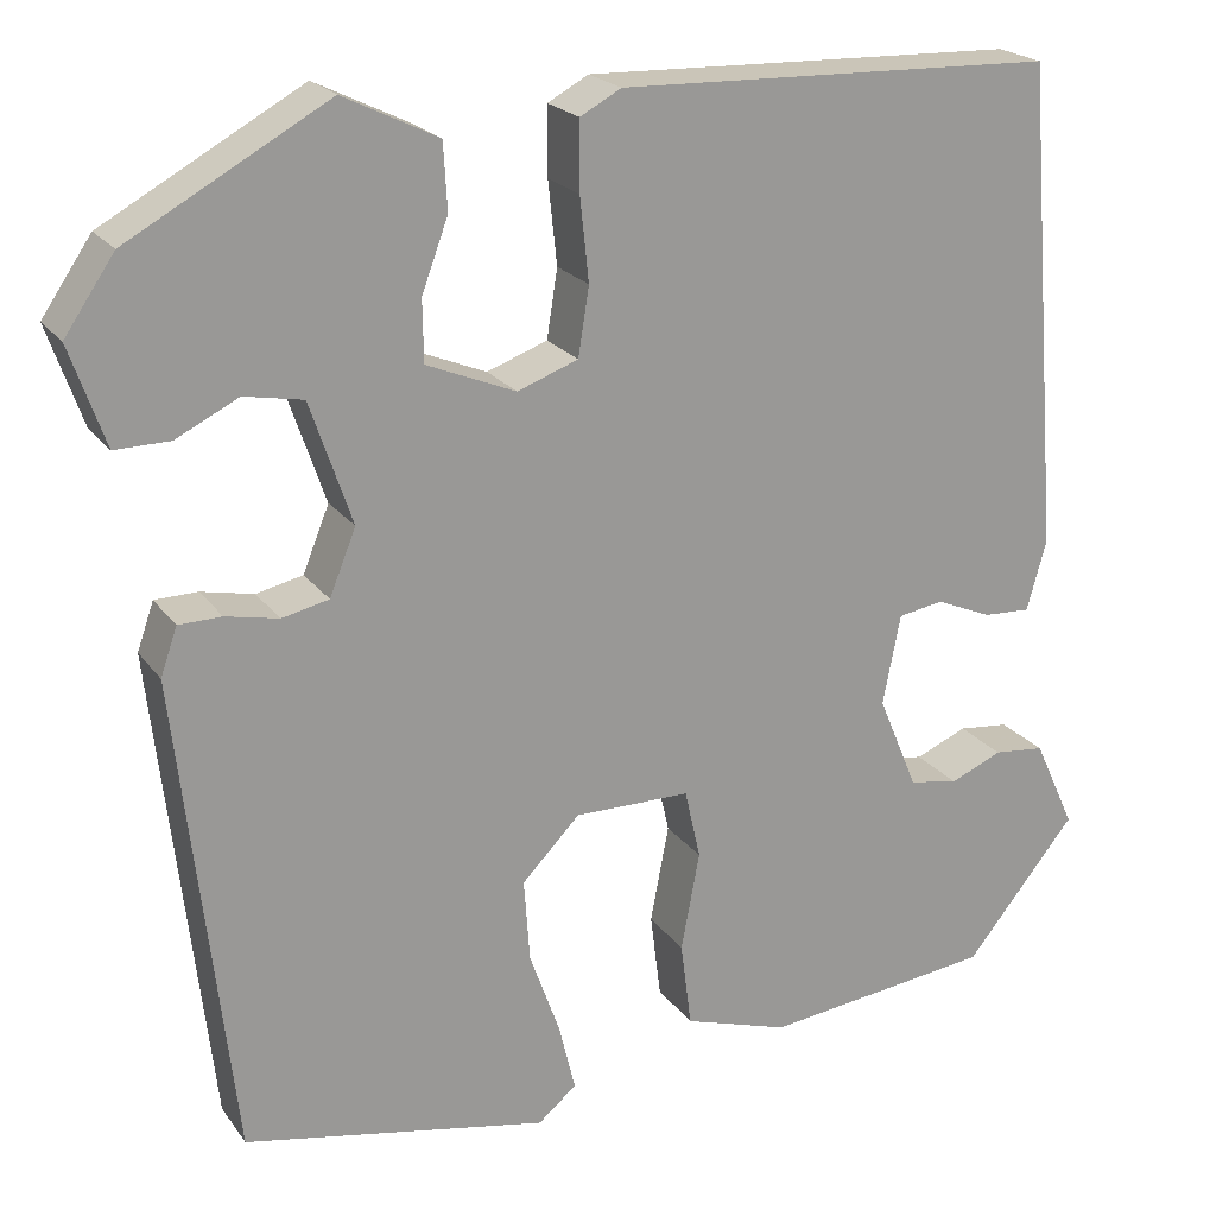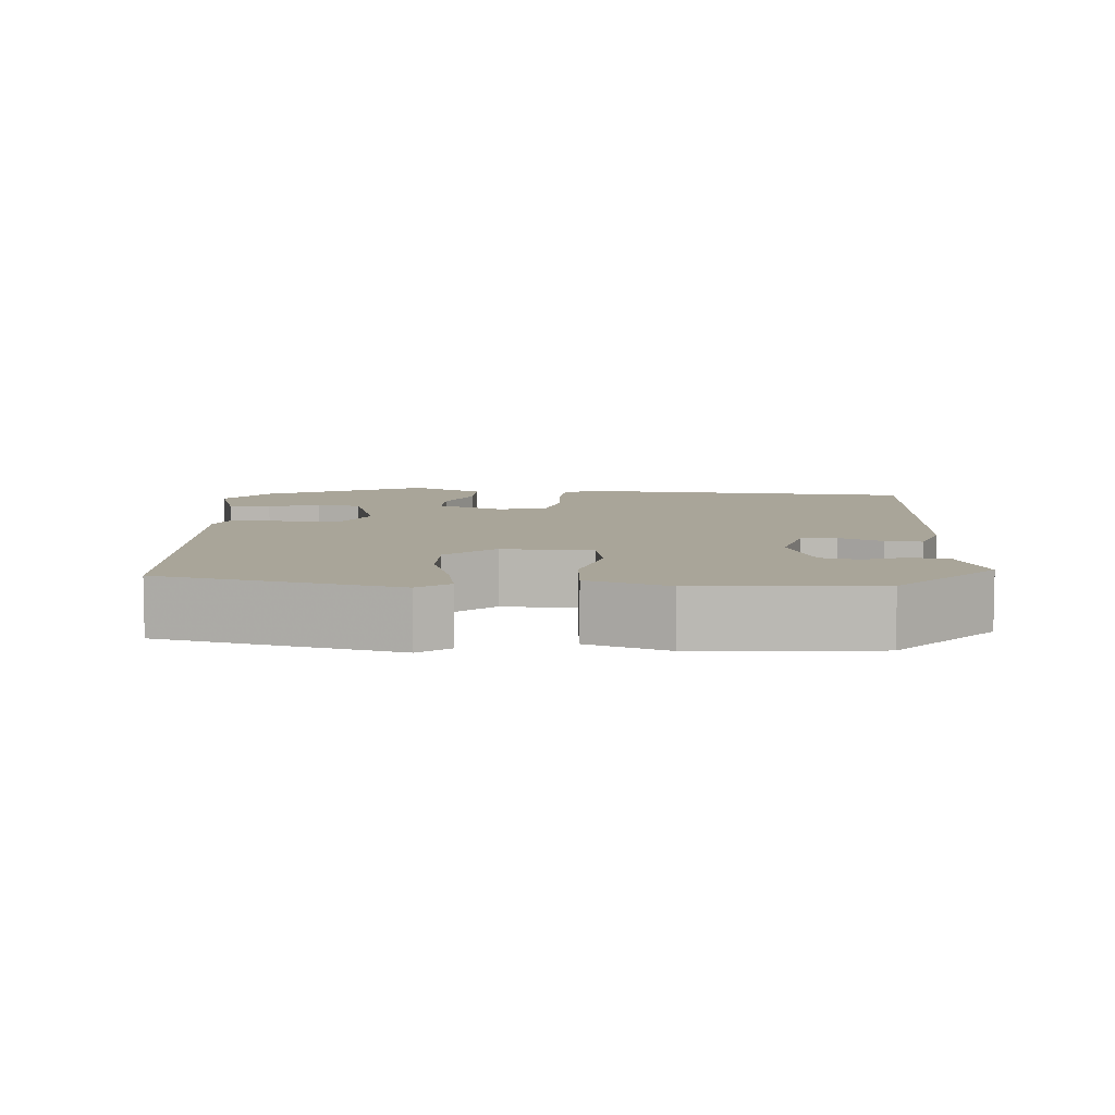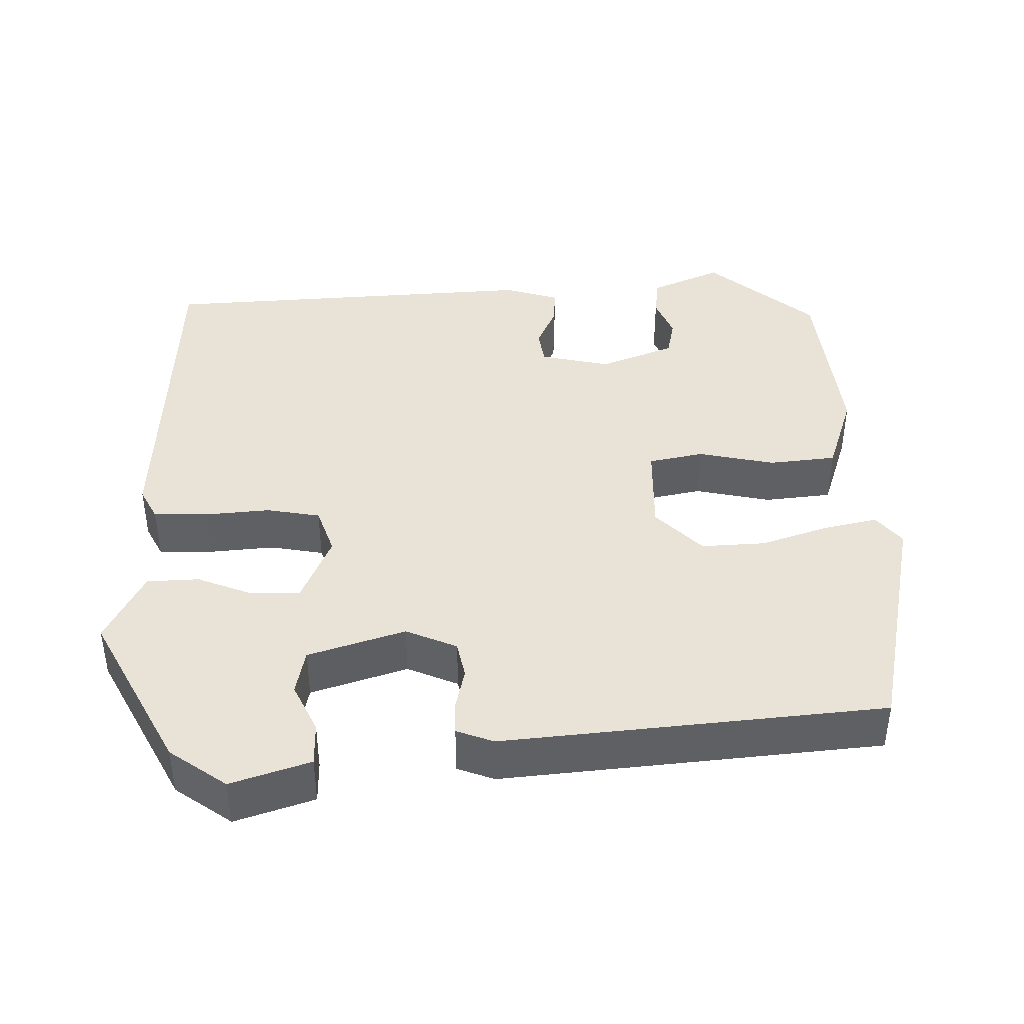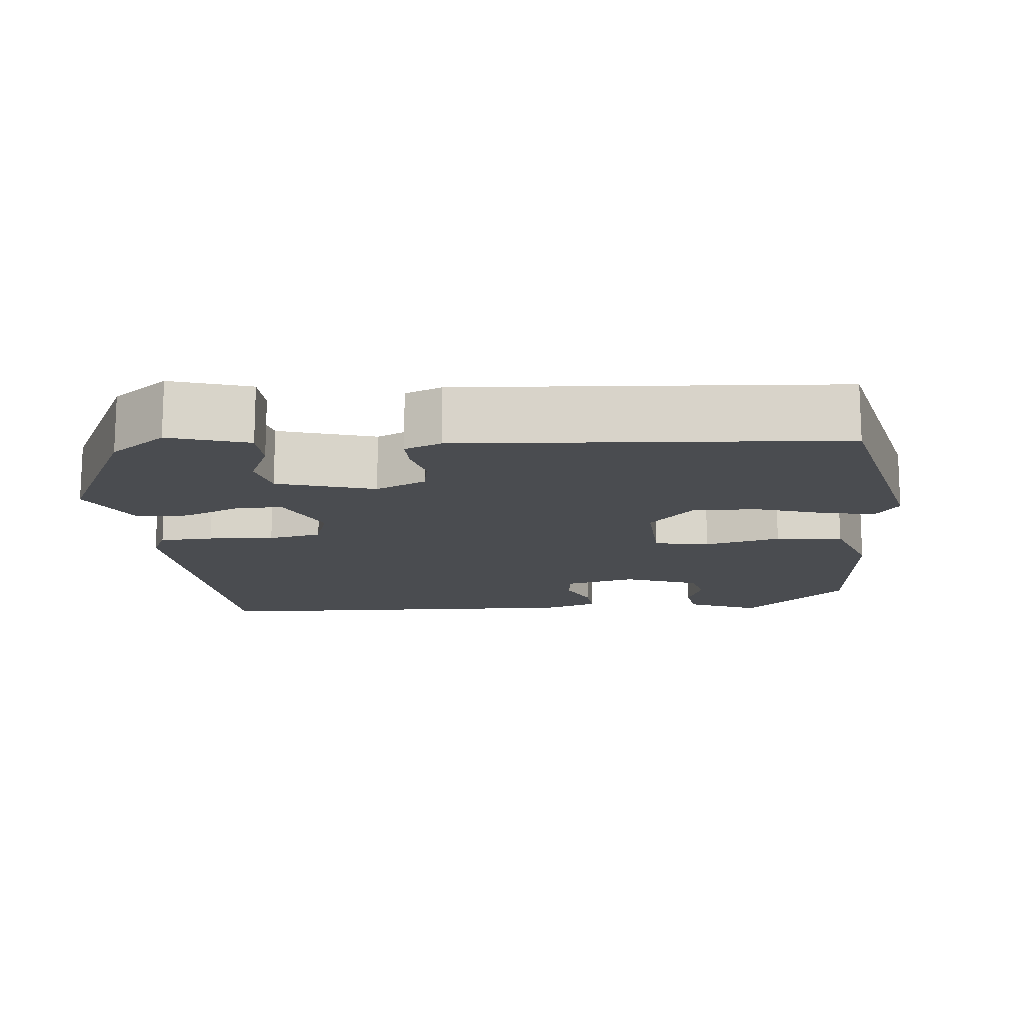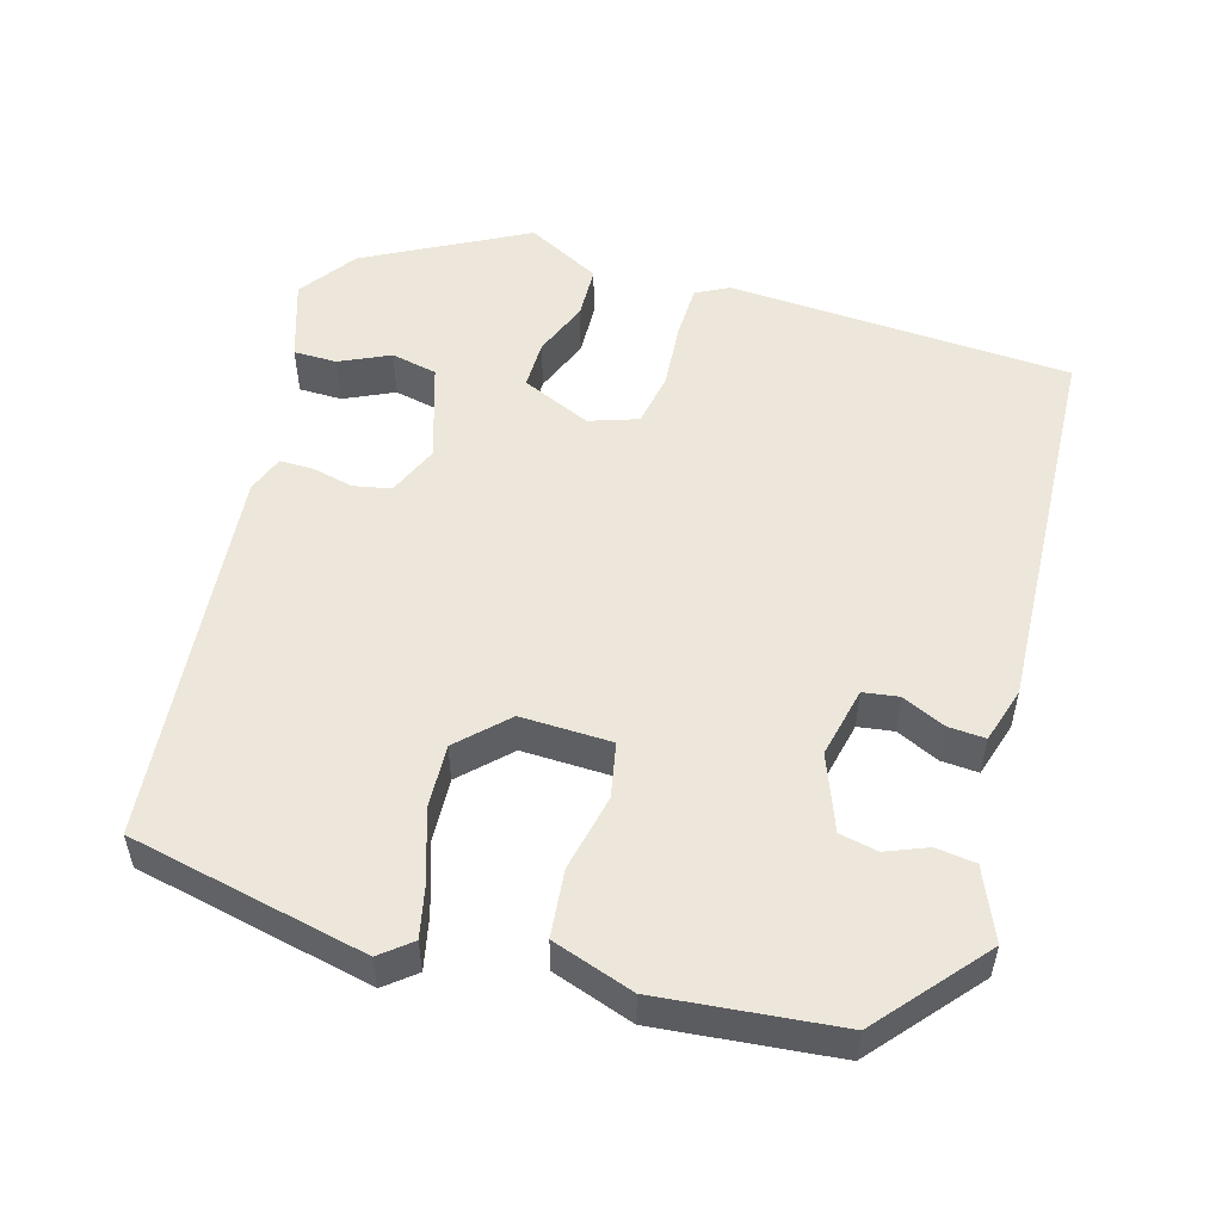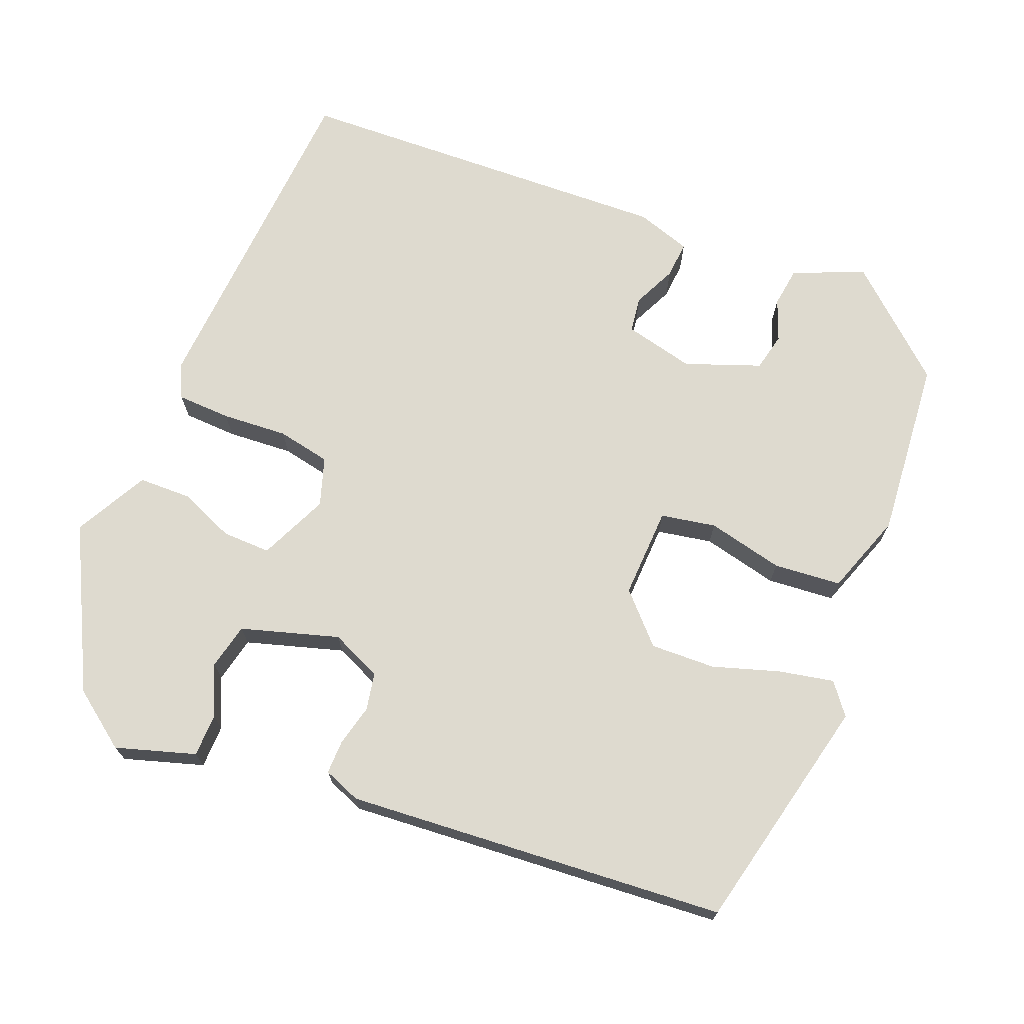
<metadata>
{"format":"obj","ext":"obj","renderer":"f3d","projection":"perspective","resolution":1024,"background":"white","views":[{"elev":21.0,"azim":154.5,"up":"+Z"},{"elev":7.4,"azim":-173.4,"up":"+Y"},{"elev":41.8,"azim":90.1,"up":"+Y"},{"elev":-14.7,"azim":97.9,"up":"+Y"},{"elev":53.4,"azim":-162.3,"up":"+Y"},{"elev":71.0,"azim":114.1,"up":"+Y"}]}
</metadata>
<code>
v 0.487 0.07 0.407
v 0.538 0.07 0.332
v 0.502 0.07 0.23
v 0.446 0.07 0.231
v 0.382 0.07 0.263
v 0.322 0.07 0.252
v 0.279 0.07 0.127
v 0.306 0.07 0.06
v 0.354 0.07 0.049
v 0.408 0.07 0.06
v 0.452 0.07 0.059
v 0.469 0.07 0.01
v 0.412 0.07 -0.483
v 0.101 0.07 -0.541
v 0.062 0.07 -0.508
v 0.079 0.07 -0.438
v 0.11 0.07 -0.352
v 0.116 0.07 -0.268
v 0.057 0.07 -0.207
v -0.061 0.07 -0.207
v -0.077 0.07 -0.278
v -0.058 0.07 -0.378
v -0.069 0.07 -0.465
v -0.176 0.07 -0.498
v -0.409 0.07 -0.468
v -0.522 0.07 -0.328
v -0.48 0.07 -0.237
v -0.428 0.07 -0.232
v -0.375 0.07 -0.255
v -0.325 0.07 -0.246
v -0.285 0.07 -0.15
v -0.303 0.07 -0.058
v -0.349 0.07 -0.05
v -0.406 0.07 -0.074
v -0.454 0.07 -0.076
v -0.474 0.07 -0.004
v -0.435 0.07 0.492
v 0.011 0.07 0.504
v 0.053 0.07 0.481
v 0.053 0.07 0.411
v 0.044 0.07 0.326
v 0.055 0.07 0.256
v 0.117 0.07 0.233
v 0.208 0.07 0.27
v 0.209 0.07 0.333
v 0.182 0.07 0.406
v 0.186 0.07 0.474
v 0.283 0.07 0.521
v 0.487 0 0.407
v 0.538 0 0.332
v 0.502 0 0.23
v 0.446 0 0.231
v 0.382 0 0.263
v 0.322 0 0.252
v 0.279 0 0.127
v 0.306 0 0.06
v 0.354 0 0.049
v 0.408 0 0.06
v 0.452 0 0.059
v 0.469 0 0.01
v 0.412 0 -0.483
v 0.101 0 -0.541
v 0.062 0 -0.508
v 0.079 0 -0.438
v 0.11 0 -0.352
v 0.116 0 -0.268
v 0.057 0 -0.207
v -0.061 0 -0.207
v -0.077 0 -0.278
v -0.058 0 -0.378
v -0.069 0 -0.465
v -0.176 0 -0.498
v -0.409 0 -0.468
v -0.522 0 -0.328
v -0.48 0 -0.237
v -0.428 0 -0.232
v -0.375 0 -0.255
v -0.325 0 -0.246
v -0.285 0 -0.15
v -0.303 0 -0.058
v -0.349 0 -0.05
v -0.406 0 -0.074
v -0.454 0 -0.076
v -0.474 0 -0.004
v -0.435 0 0.492
v 0.011 0 0.504
v 0.053 0 0.481
v 0.053 0 0.411
v 0.044 0 0.326
v 0.055 0 0.256
v 0.117 0 0.233
v 0.208 0 0.27
v 0.209 0 0.333
v 0.182 0 0.406
v 0.186 0 0.474
v 0.283 0 0.521
f 45 46 47 48
f 44 45 48 1
f 38 39 40 41
f 38 41 42
f 37 38 42
f 36 37 42
f 33 34 35 36
f 32 33 36 42
f 31 32 42 43
f 26 27 28 29
f 26 29 30
f 25 26 30
f 21 22 23 24
f 20 21 24 25
f 14 15 16 17
f 14 17 18
f 13 14 18
f 12 13 18 19
f 9 10 11 12
f 8 9 12 19
f 2 3 4 5
f 44 1 2 5
f 44 5 6
f 43 44 6 7
f 20 25 30 31
f 19 20 31 43
f 7 8 19 43
f 96 95 94 93
f 49 96 93 92
f 89 88 87 86
f 90 89 86
f 90 86 85
f 90 85 84
f 84 83 82 81
f 90 84 81 80
f 91 90 80 79
f 77 76 75 74
f 78 77 74
f 78 74 73
f 72 71 70 69
f 73 72 69 68
f 65 64 63 62
f 66 65 62
f 66 62 61
f 67 66 61 60
f 60 59 58 57
f 67 60 57 56
f 53 52 51 50
f 53 50 49 92
f 54 53 92
f 55 54 92 91
f 79 78 73 68
f 91 79 68 67
f 91 67 56 55
f 1 49 50 2
f 2 50 51 3
f 3 51 52 4
f 4 52 53 5
f 5 53 54 6
f 6 54 55 7
f 7 55 56 8
f 8 56 57 9
f 9 57 58 10
f 10 58 59 11
f 11 59 60 12
f 12 60 61 13
f 13 61 62 14
f 14 62 63 15
f 15 63 64 16
f 16 64 65 17
f 17 65 66 18
f 18 66 67 19
f 19 67 68 20
f 20 68 69 21
f 21 69 70 22
f 22 70 71 23
f 23 71 72 24
f 24 72 73 25
f 25 73 74 26
f 26 74 75 27
f 27 75 76 28
f 28 76 77 29
f 29 77 78 30
f 30 78 79 31
f 31 79 80 32
f 32 80 81 33
f 33 81 82 34
f 34 82 83 35
f 35 83 84 36
f 36 84 85 37
f 37 85 86 38
f 38 86 87 39
f 39 87 88 40
f 40 88 89 41
f 41 89 90 42
f 42 90 91 43
f 43 91 92 44
f 44 92 93 45
f 45 93 94 46
f 46 94 95 47
f 47 95 96 48
f 48 96 49 1

</code>
